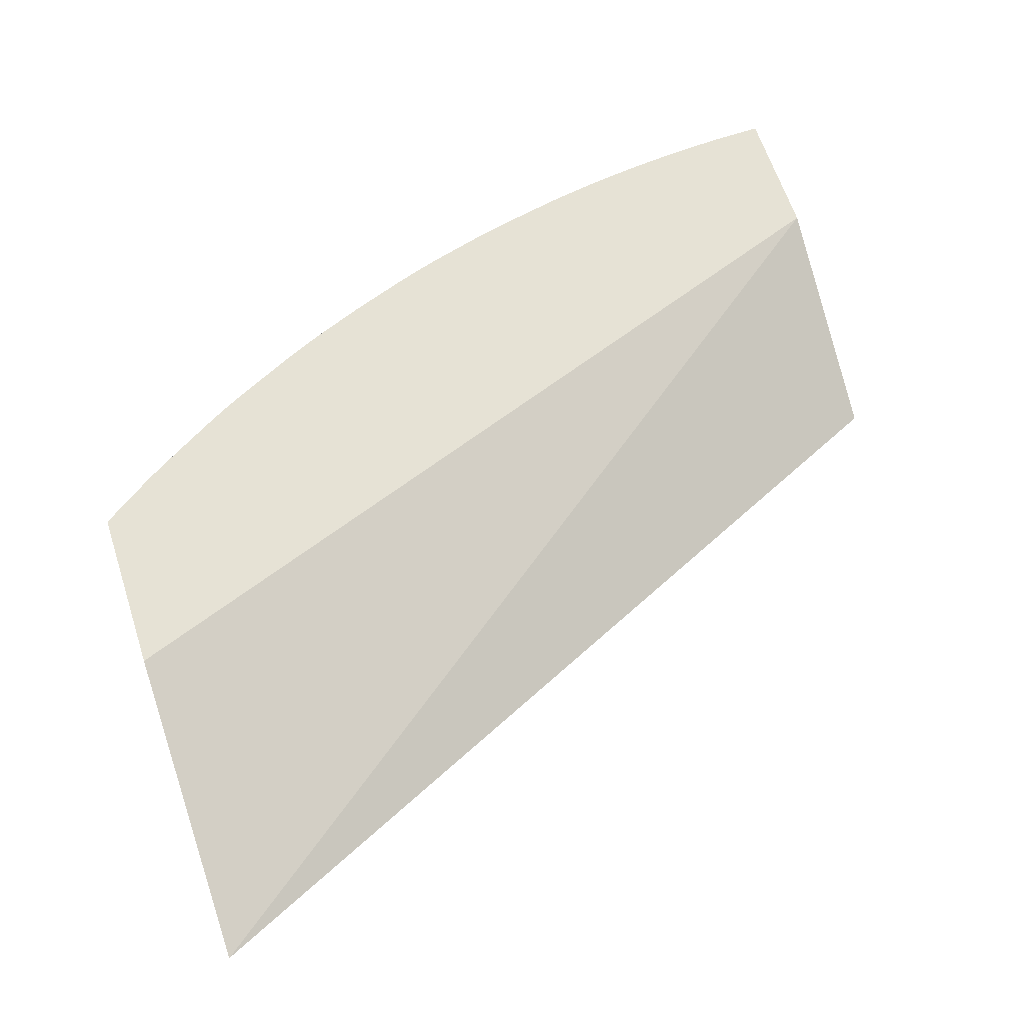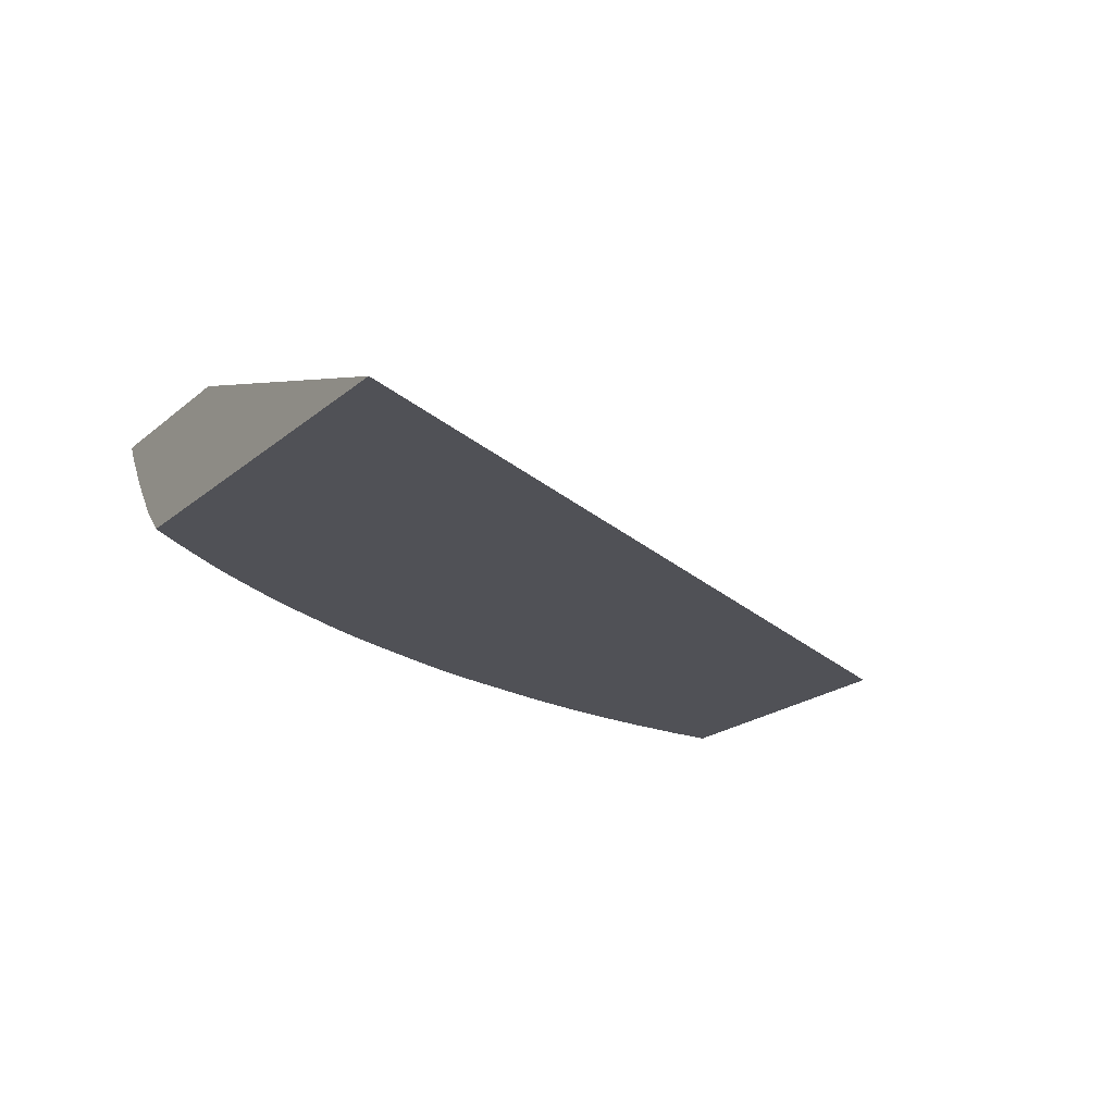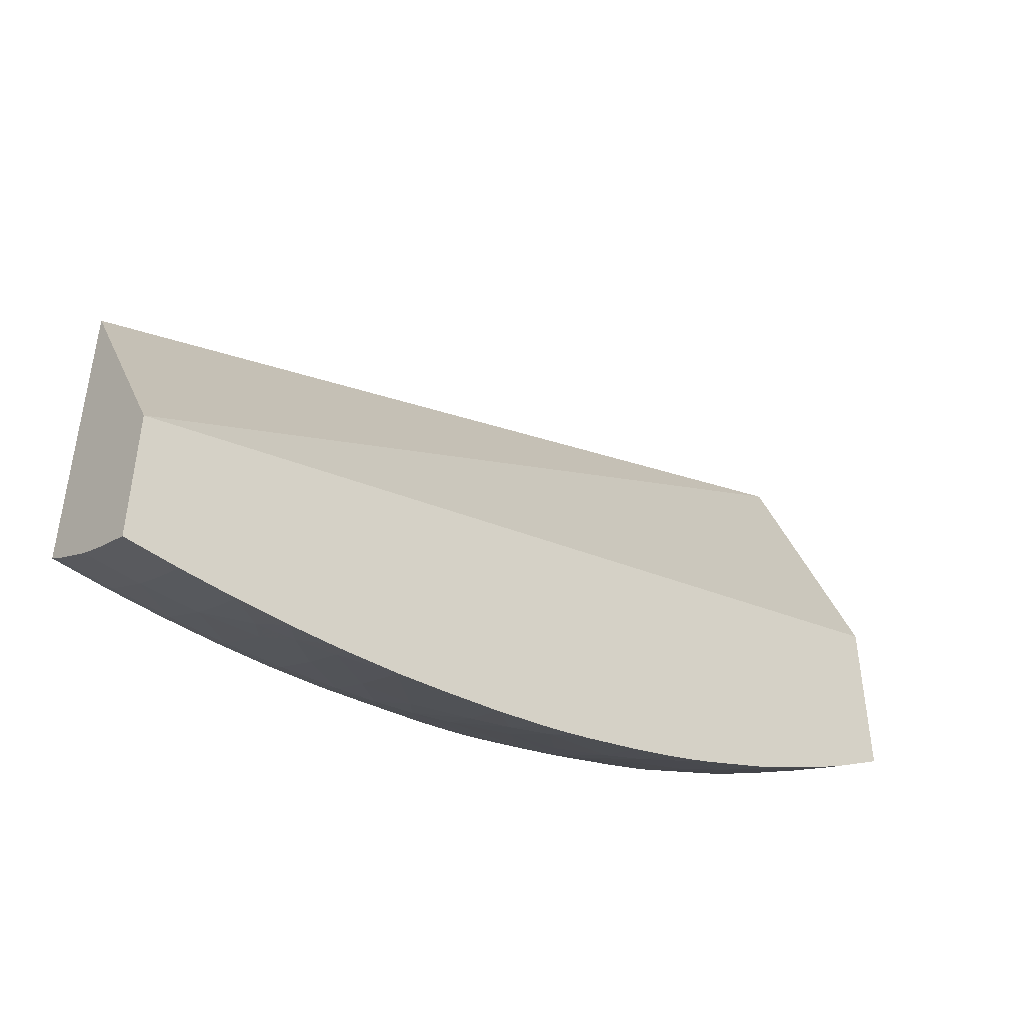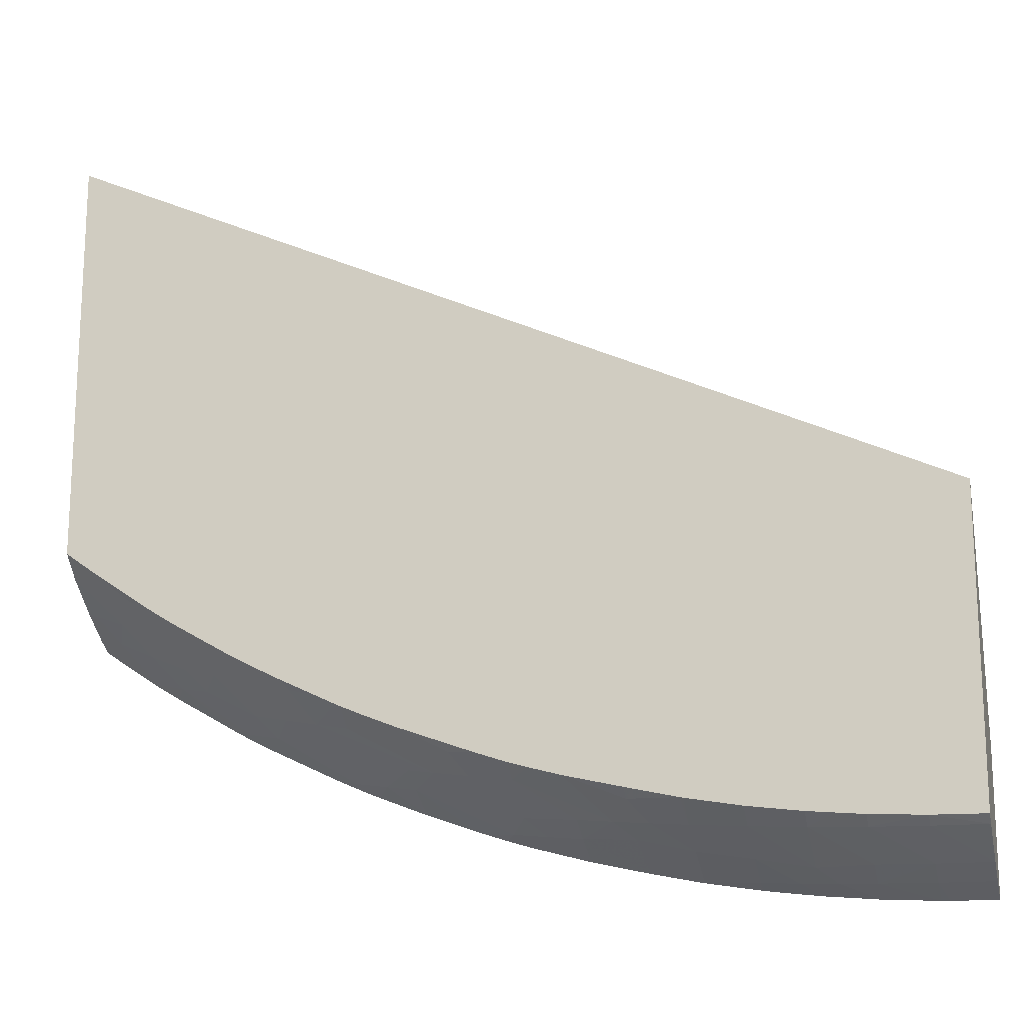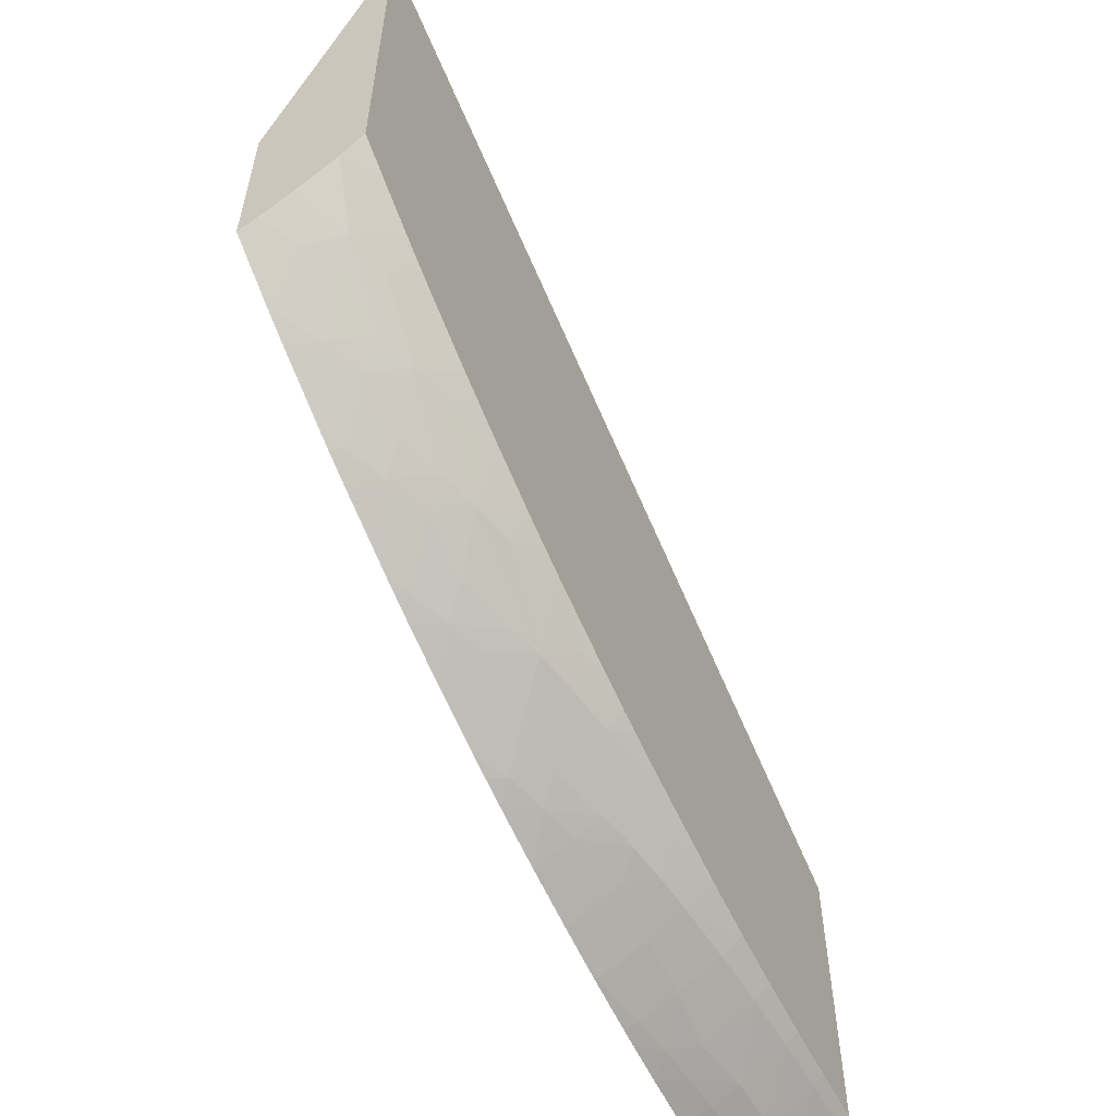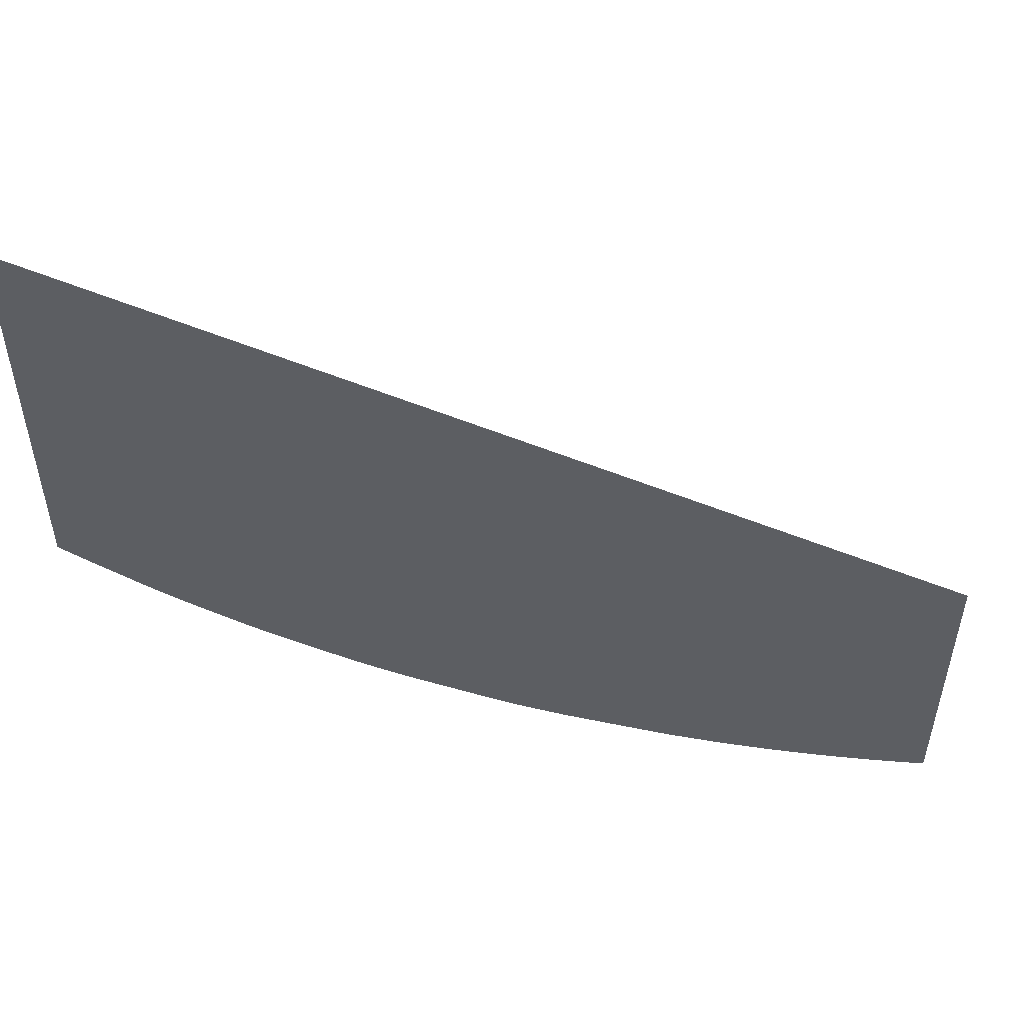
<metadata>
{"format":"obj","ext":"obj","renderer":"f3d","projection":"perspective","resolution":1024,"background":"white","views":[{"elev":63.9,"azim":-18.1,"up":"+Y"},{"elev":-20.4,"azim":-34.1,"up":"+Y"},{"elev":-46.9,"azim":138.6,"up":"+Z"},{"elev":-16.9,"azim":14.0,"up":"+Z"},{"elev":-57.7,"azim":-62.7,"up":"+Z"},{"elev":52.3,"azim":4.3,"up":"+Z"}]}
</metadata>
<code>
v -8.957e-05 0.01237 -0.09145
v -8.957e-05 0.01062 -0.09072
v -0.00321 0.0106 -0.09066
v -0.002741 0.01237 -0.09141
v -8.957e-05 0.01237 -0.08312
v -8.957e-05 0.01054 -0.09069
v -0.00321 0.01237 -0.0914
v -0.00321 0.008988 -0.08986
v -0.006438 0.01078 -0.09057
v -8.957e-05 0.00579 -0.06965
v -0.05269 0.01237 -0.06432
v -0.05269 0.00579 -0.04582
v -8.957e-05 0.00893 -0.08989
v -0.005944 0.01237 -0.09126
v -0.00321 0.006426 -0.08825
v -0.006438 0.006534 -0.08816
v -0.006438 0.009169 -0.08977
v -0.008544 0.01096 -0.09049
v -0.006438 0.01237 -0.09123
v -8.957e-05 0.00579 -0.08782
v -0.05269 0.01237 -0.07475
v -0.05269 0.00579 -0.07026
v -8.957e-05 0.006393 -0.08828
v -0.00321 0.00579 -0.08777
v -0.006438 0.00579 -0.0876
v -0.009667 0.006717 -0.08801
v -0.009636 0.009717 -0.08975
v -0.0107 0.01124 -0.09037
v -0.009569 0.01237 -0.09095
v -0.05269 0.01176 -0.07445
v -0.05205 0.01237 -0.07519
v -0.05269 0.005854 -0.07032
v -0.05244 0.00579 -0.07045
v -0.008004 0.00579 -0.08747
v -0.009667 0.00579 -0.08731
v -0.01084 0.00579 -0.08717
v -0.0129 0.006991 -0.08781
v -0.0129 0.009465 -0.08921
v -0.0129 0.01159 -0.09023
v -0.01196 0.01237 -0.09067
v -0.05269 0.01128 -0.0742
v -0.04921 0.01215 -0.077
v -0.04992 0.01237 -0.07664
v -0.05269 0.00618 -0.07063
v -0.05091 0.00579 -0.07156
v -0.05269 0.006643 -0.07106
v -0.0129 0.00579 -0.0869
v -0.01613 0.007365 -0.08754
v -0.01613 0.009465 -0.08868
v -0.01613 0.01224 -0.08996
v -0.01613 0.01237 -0.09002
v -0.01401 0.01237 -0.09036
v -0.0129 0.01237 -0.09054
v -0.05084 0.01012 -0.07485
v -0.05181 0.009212 -0.07362
v -0.05269 0.01089 -0.07397
v -0.04929 0.01237 -0.07706
v -0.04895 0.01237 -0.07727
v -0.0479 0.01237 -0.07791
v -0.04705 0.0108 -0.07767
v -0.04868 0.006118 -0.0734
v -0.04799 0.00579 -0.07356
v -0.05269 0.007106 -0.07149
v -0.05134 0.006392 -0.0718
v -0.01357 0.00579 -0.08678
v -0.01613 0.00579 -0.08633
v -0.01631 0.00579 -0.0863
v -0.01831 0.007668 -0.08733
v -0.01938 0.009267 -0.08794
v -0.01667 0.01237 -0.08991
v -0.01625 0.01237 -0.09
v -0.04849 0.009385 -0.07595
v -0.04992 0.007967 -0.07421
v -0.05269 0.009361 -0.07306
v -0.04507 0.01237 -0.07956
v -0.04428 0.01237 -0.08002
v -0.04299 0.01174 -0.08045
v -0.04505 0.009622 -0.07818
v -0.04603 0.00865 -0.07705
v -0.04777 0.007117 -0.07489
v -0.04684 0.00579 -0.07431
v -0.01937 0.00579 -0.08561
v -0.01938 0.006449 -0.08615
v -0.02257 0.006013 -0.08504
v -0.02046 0.008059 -0.08709
v -0.01915 0.01237 -0.0894
v -0.02259 0.01019 -0.08765
v -0.04388 0.007615 -0.07769
v -0.04327 0.01237 -0.08059
v -0.04234 0.01237 -0.08107
v -0.04174 0.01237 -0.08138
v -0.04084 0.0106 -0.081
v -0.04194 0.0095 -0.07982
v -0.04507 0.006289 -0.07582
v -0.04552 0.00579 -0.07512
v -0.02277 0.00579 -0.08482
v -0.02582 0.0068 -0.08476
v -0.02259 0.008574 -0.08683
v -0.02259 0.01237 -0.08862
v -0.02473 0.01076 -0.08736
v -0.03966 0.008448 -0.08041
v -0.0375 0.007597 -0.08093
v -0.04196 0.006998 -0.0782
v -0.04231 0.00579 -0.07698
v -0.04336 0.00579 -0.07637
v -0.03863 0.01237 -0.08288
v -0.03767 0.01237 -0.08334
v -0.03637 0.0118 -0.08366
v -0.03864 0.0095 -0.08147
v -0.02472 0.00579 -0.08429
v -0.02582 0.00579 -0.08396
v -0.02655 0.00579 -0.08373
v -0.02847 0.00736 -0.08433
v -0.02581 0.009596 -0.08644
v -0.02569 0.01237 -0.08778
v -0.02689 0.01145 -0.08705
v -0.02603 0.01237 -0.08769
v -0.0355 0.00704 -0.08137
v -0.0355 0.00579 -0.08034
v -0.03584 0.00579 -0.08019
v -0.03704 0.00579 -0.07962
v -0.03876 0.006196 -0.07915
v -0.03538 0.009617 -0.08299
v -0.03227 0.00846 -0.08365
v -0.03062 0.00787 -0.08397
v -0.0409 0.00579 -0.07773
v -0.04196 0.00579 -0.07716
v -0.03667 0.01237 -0.08379
v -0.0358 0.01237 -0.08416
v -0.03513 0.01237 -0.08444
v -0.03422 0.0108 -0.08412
v -0.02779 0.00579 -0.0833
v -0.02935 0.006264 -0.08315
v -0.02935 0.009153 -0.08507
v -0.02749 0.01237 -0.08724
v -0.03227 0.01007 -0.08449
v -0.02925 0.01237 -0.08664
v -0.02879 0.01237 -0.08681
v -0.03227 0.006062 -0.0819
v -0.03426 0.00579 -0.08088
v -0.03912 0.00579 -0.07862
v -0.03227 0.01237 -0.08557
v -0.03209 0.00579 -0.08174
v -0.03251 0.00579 -0.08158
f 1 2 3
f 1 3 4
f 1 4 7
f 1 7 14
f 1 14 19
f 1 19 29
f 1 29 40
f 1 40 53
f 1 53 52
f 1 52 51
f 1 51 71
f 1 71 70
f 1 70 86
f 1 86 99
f 1 99 115
f 1 115 117
f 1 117 135
f 1 135 138
f 1 138 137
f 1 137 142
f 1 142 130
f 1 130 129
f 1 129 128
f 1 128 107
f 1 107 106
f 1 106 91
f 1 91 90
f 1 90 89
f 1 89 76
f 1 76 75
f 1 75 59
f 1 59 58
f 1 58 57
f 1 57 43
f 1 43 31
f 1 31 21
f 1 21 11
f 1 11 5
f 1 5 10
f 1 10 20
f 1 20 23
f 1 23 13
f 1 13 6
f 1 6 2
f 2 6 3
f 3 7 4
f 3 6 13
f 3 13 8
f 3 8 9
f 3 9 7
f 5 11 12
f 5 12 10
f 7 9 14
f 8 13 15
f 8 15 16
f 8 16 17
f 8 17 9
f 9 17 18
f 9 18 19
f 9 19 14
f 10 12 22
f 10 22 33
f 10 33 45
f 10 45 62
f 10 62 81
f 10 81 95
f 10 95 105
f 10 105 104
f 10 104 127
f 10 127 126
f 10 126 141
f 10 141 121
f 10 121 120
f 10 120 119
f 10 119 140
f 10 140 144
f 10 144 143
f 10 143 132
f 10 132 112
f 10 112 111
f 10 111 110
f 10 110 96
f 10 96 82
f 10 82 67
f 10 67 66
f 10 66 65
f 10 65 47
f 10 47 36
f 10 36 35
f 10 35 34
f 10 34 25
f 10 25 24
f 10 24 20
f 11 21 30
f 11 30 41
f 11 41 56
f 11 56 74
f 11 74 63
f 11 63 46
f 11 46 44
f 11 44 32
f 11 32 22
f 11 22 12
f 13 23 15
f 15 23 24
f 15 24 16
f 16 24 25
f 16 25 26
f 16 26 17
f 17 26 27
f 17 27 18
f 18 27 28
f 18 28 29
f 18 29 19
f 20 24 23
f 21 31 30
f 22 32 33
f 25 34 26
f 26 35 36
f 26 36 37
f 26 37 27
f 26 34 35
f 27 37 38
f 27 38 28
f 28 38 39
f 28 39 40
f 28 40 29
f 30 31 42
f 30 42 41
f 31 43 42
f 32 44 33
f 33 44 46
f 33 46 45
f 36 47 37
f 37 47 48
f 37 48 38
f 38 48 49
f 38 49 39
f 39 49 50
f 39 50 51
f 39 51 52
f 39 52 53
f 39 53 40
f 41 42 54
f 41 54 55
f 41 55 56
f 42 43 57
f 42 57 58
f 42 58 59
f 42 59 60
f 42 60 54
f 45 61 62
f 45 46 63
f 45 63 64
f 45 64 61
f 47 65 48
f 48 65 66
f 48 66 67
f 48 67 68
f 48 68 49
f 49 68 69
f 49 69 50
f 50 69 70
f 50 70 71
f 50 71 51
f 54 60 72
f 54 72 73
f 54 73 55
f 55 73 74
f 55 74 56
f 59 75 60
f 60 75 76
f 60 76 77
f 60 77 78
f 60 78 79
f 60 79 72
f 61 64 73
f 61 73 80
f 61 80 81
f 61 81 62
f 63 74 73
f 63 73 64
f 67 82 83
f 67 83 68
f 68 83 84
f 68 84 85
f 68 85 69
f 69 86 70
f 69 85 87
f 69 87 86
f 72 79 73
f 73 79 88
f 73 88 80
f 76 89 77
f 77 89 90
f 77 90 91
f 77 91 92
f 77 92 93
f 77 93 78
f 78 93 88
f 78 88 79
f 80 88 94
f 80 94 95
f 80 95 81
f 82 96 83
f 83 96 84
f 84 96 97
f 84 97 85
f 85 97 98
f 85 98 87
f 86 87 99
f 87 98 100
f 87 100 99
f 88 93 101
f 88 101 102
f 88 102 103
f 88 103 104
f 88 104 105
f 88 105 94
f 91 106 92
f 92 101 93
f 92 106 107
f 92 107 108
f 92 108 109
f 92 109 101
f 94 105 95
f 96 110 97
f 97 110 111
f 97 111 112
f 97 112 113
f 97 113 98
f 98 113 114
f 98 114 100
f 99 100 115
f 100 114 116
f 100 116 117
f 100 117 115
f 101 109 102
f 102 118 119
f 102 119 120
f 102 120 121
f 102 121 122
f 102 122 103
f 102 109 123
f 102 123 124
f 102 124 125
f 102 125 118
f 103 126 127
f 103 127 104
f 103 122 126
f 107 128 108
f 108 128 129
f 108 129 130
f 108 130 131
f 108 131 123
f 108 123 109
f 112 132 113
f 113 132 133
f 113 133 125
f 113 125 114
f 114 125 134
f 114 134 116
f 116 135 117
f 116 134 136
f 116 136 137
f 116 137 138
f 116 138 135
f 118 139 140
f 118 140 119
f 118 125 139
f 121 141 122
f 122 141 126
f 123 131 124
f 124 131 136
f 124 136 125
f 125 133 139
f 125 136 134
f 130 142 131
f 131 142 136
f 132 143 133
f 133 143 139
f 136 142 137
f 139 144 140
f 139 143 144

</code>
